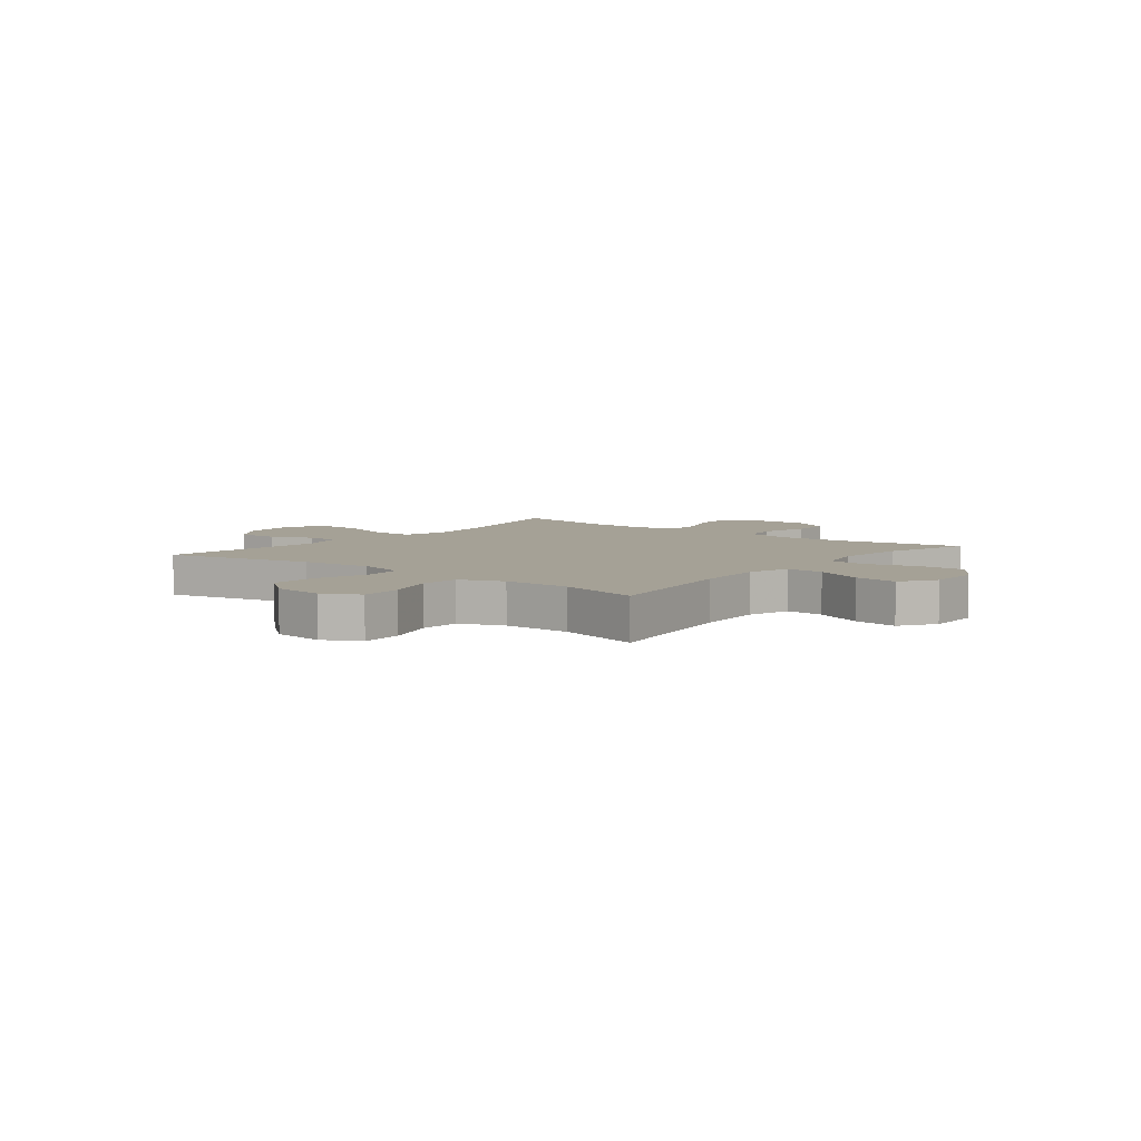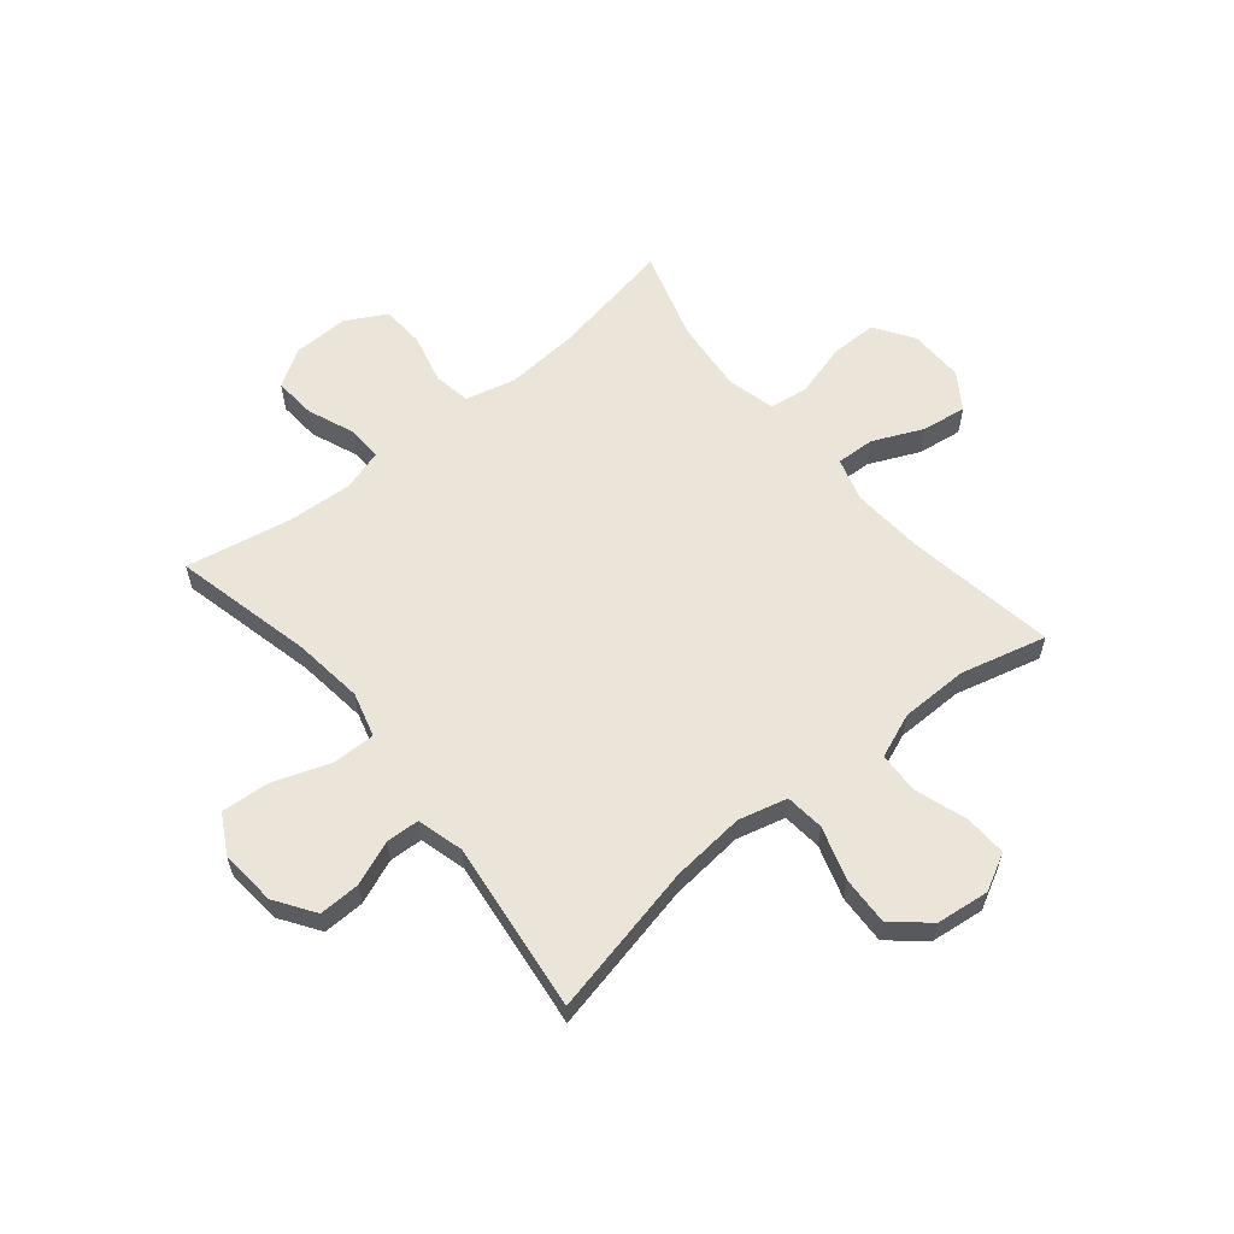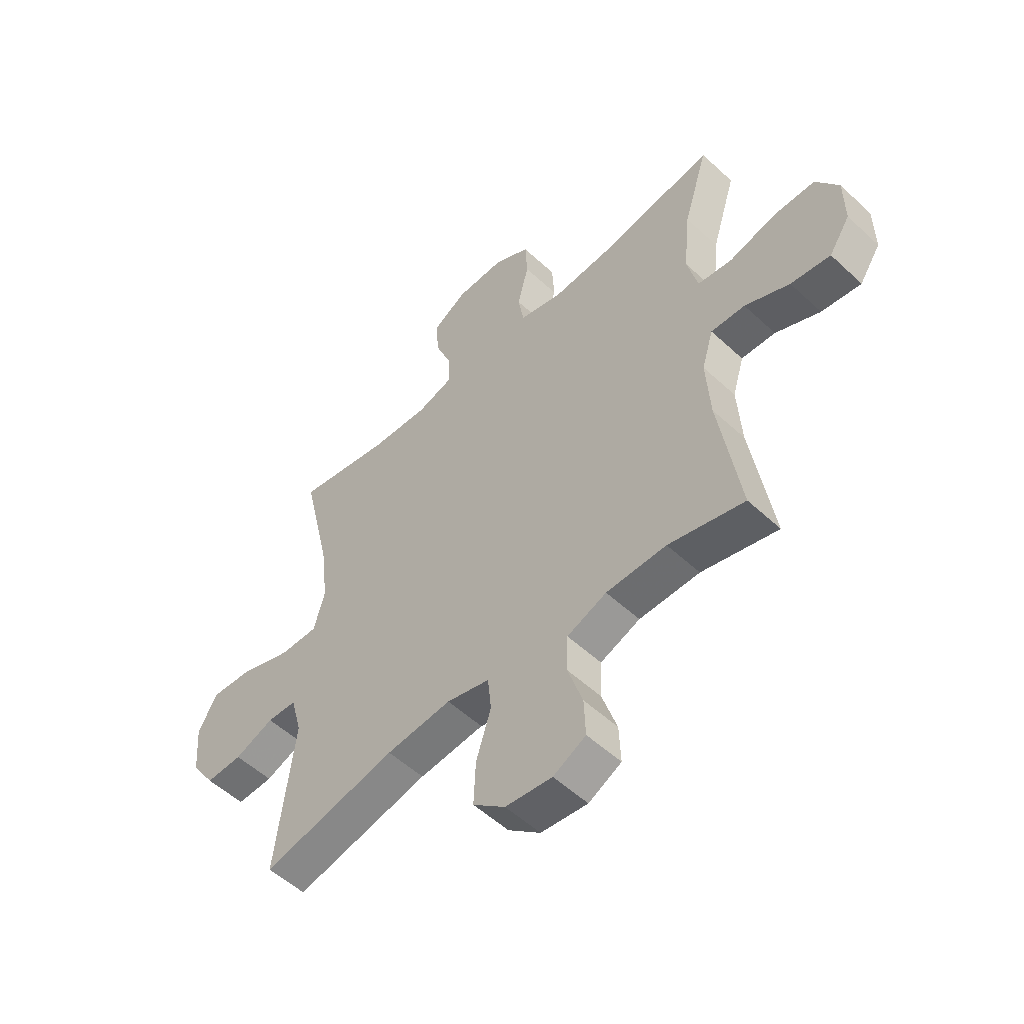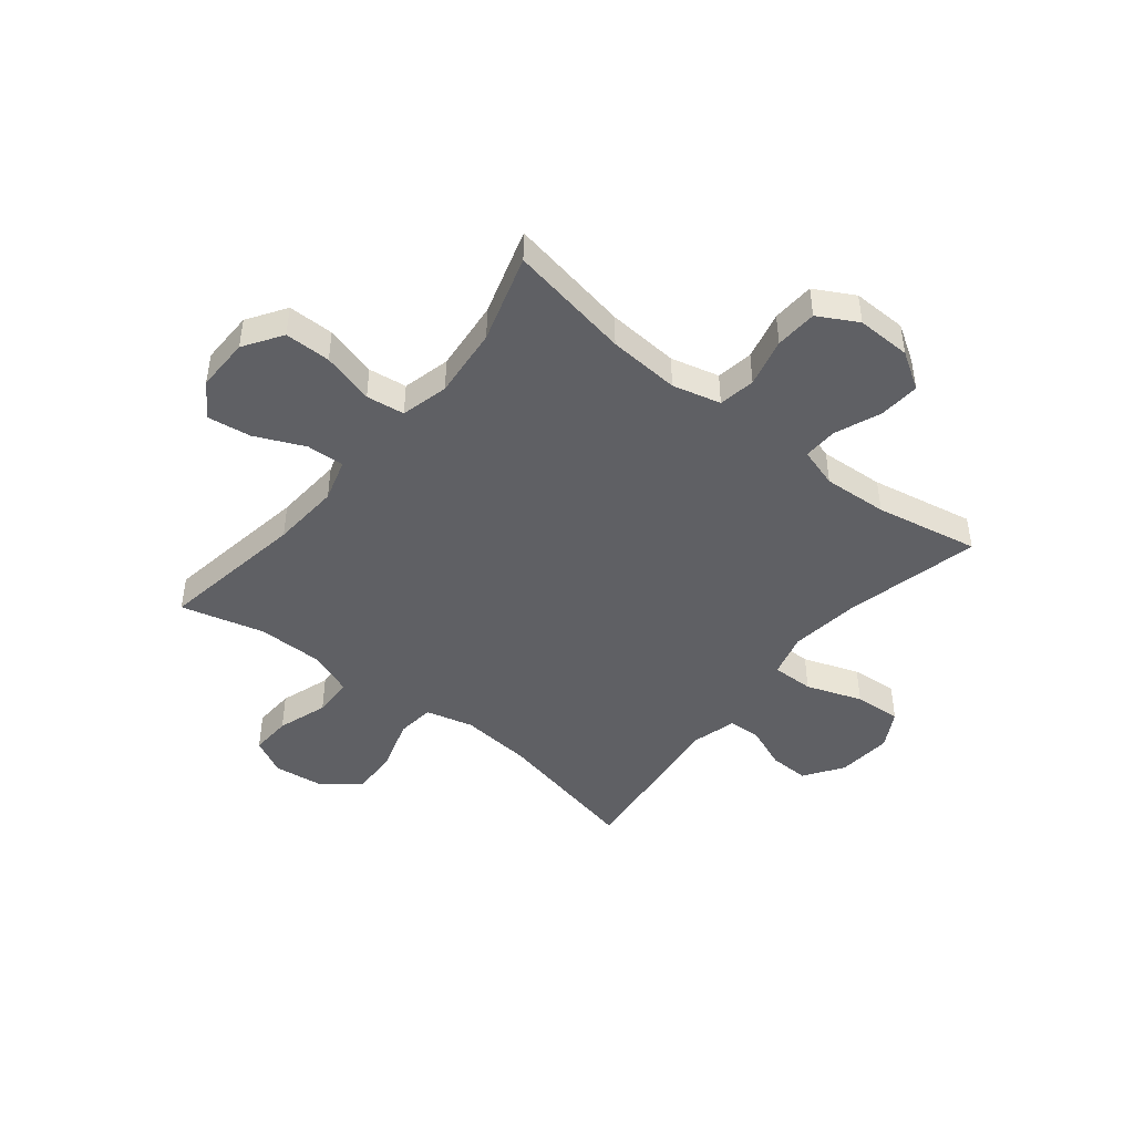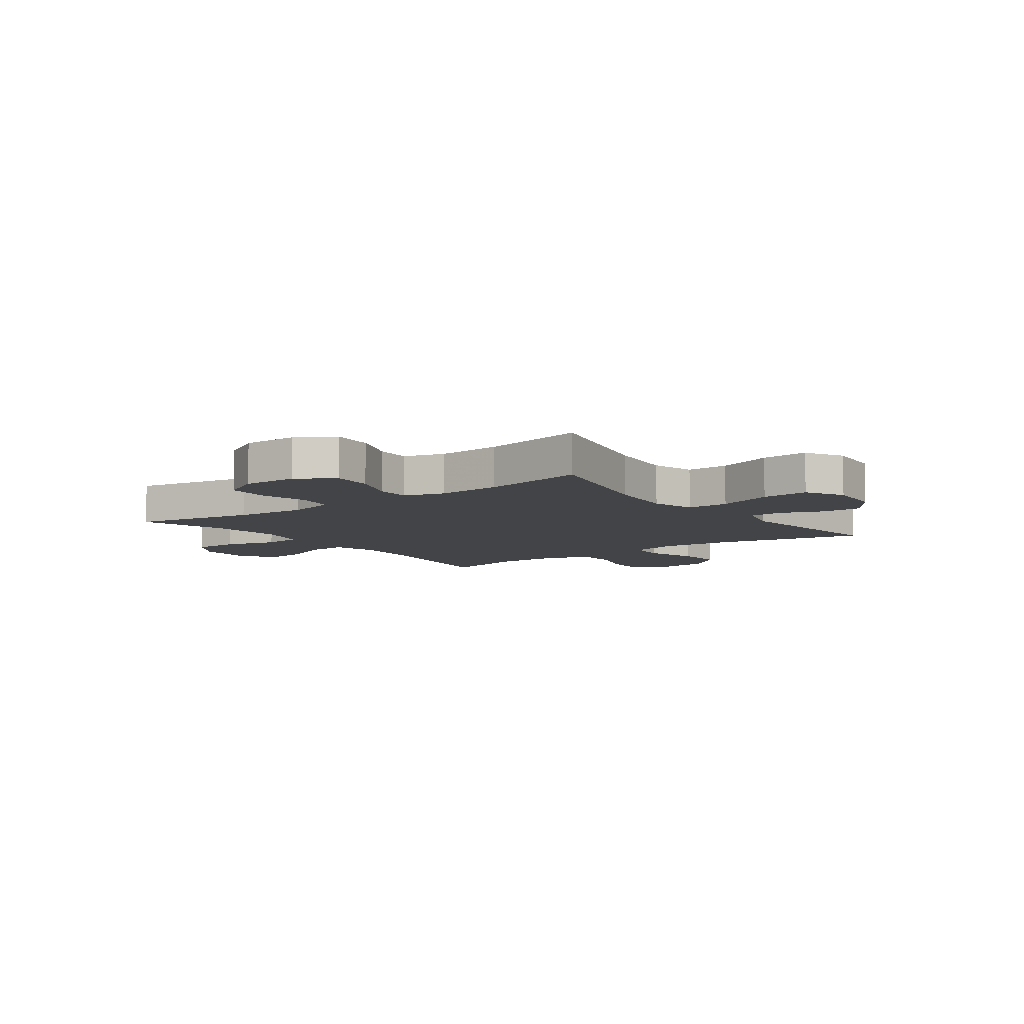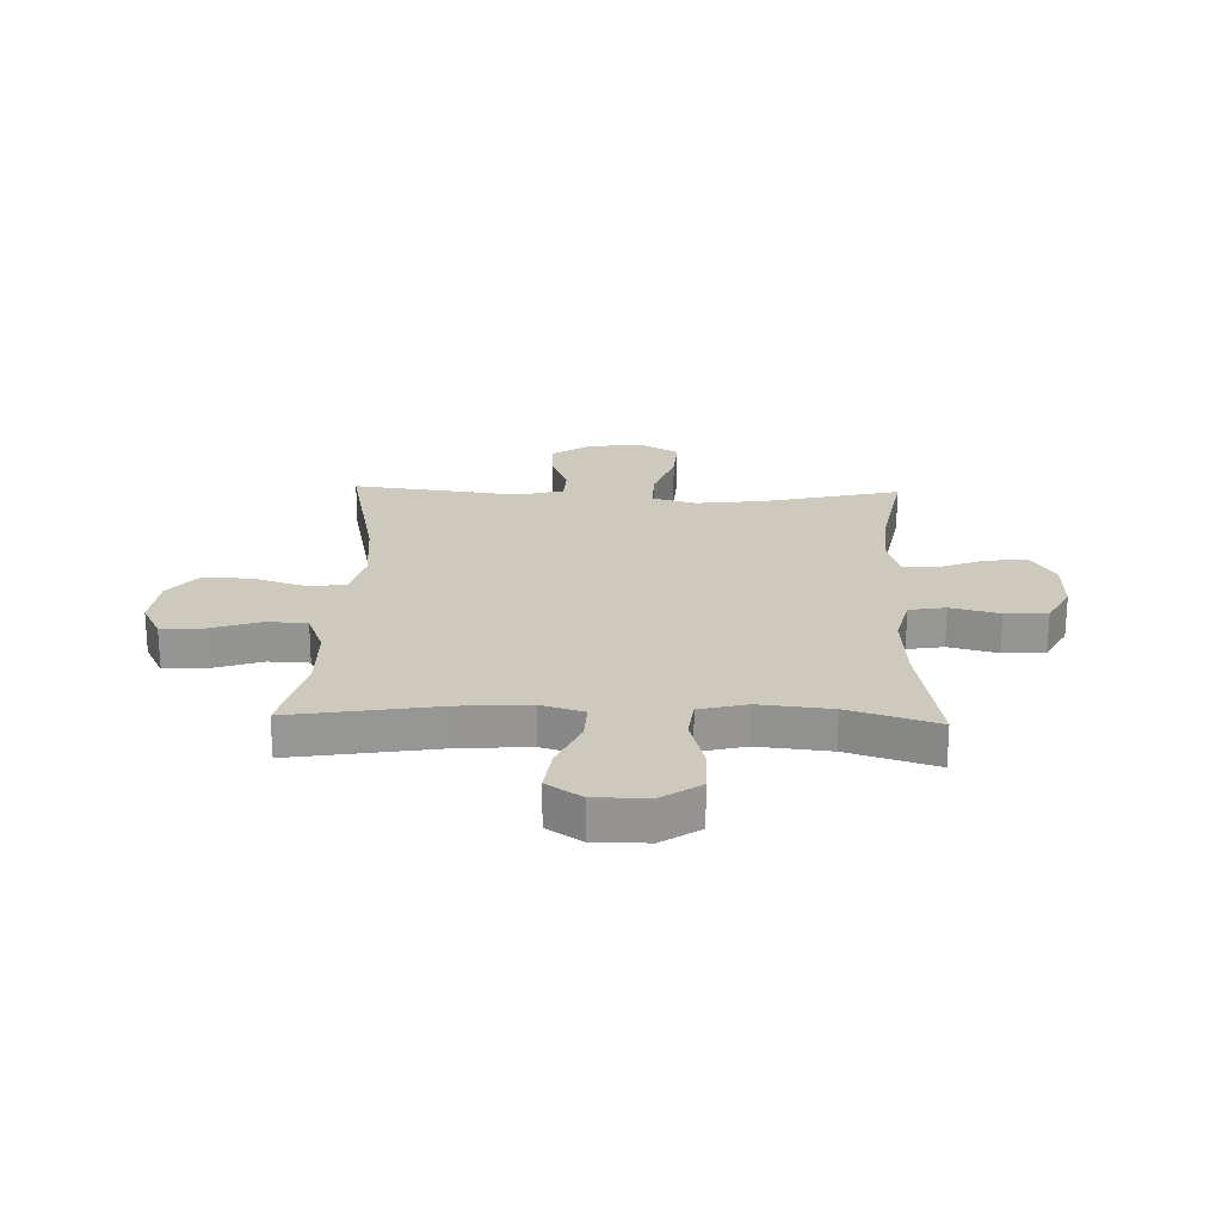
<metadata>
{"format":"obj","ext":"obj","renderer":"f3d","projection":"perspective","resolution":1024,"background":"white","views":[{"elev":6.0,"azim":-141.6,"up":"+Y"},{"elev":59.6,"azim":140.5,"up":"+Y"},{"elev":-53.6,"azim":-134.7,"up":"+Z"},{"elev":-45.1,"azim":-38.8,"up":"+Y"},{"elev":-7.8,"azim":36.4,"up":"+Y"},{"elev":22.7,"azim":-88.2,"up":"+Y"}]}
</metadata>
<code>
v 0.5 0.07 0.5
v 0.443 0.07 0.254
v 0.428 0.07 0.129
v 0.45 0.07 0.05
v 0.526 0.07 0.051
v 0.627 0.07 0.087
v 0.712 0.07 0.093
v 0.75 0.07 0.025
v 0.742 0.07 -0.075
v 0.695 0.07 -0.145
v 0.622 0.07 -0.143
v 0.544 0.07 -0.112
v 0.485 0.07 -0.115
v 0.463 0.07 -0.197
v 0.5 0.07 -0.5
v 0.231 0.07 -0.442
v 0.101 0.07 -0.43
v 0.015 0.07 -0.452
v 0.008 0.07 -0.521
v 0.038 0.07 -0.615
v 0.042 0.07 -0.702
v -0.022 0.07 -0.755
v -0.115 0.07 -0.766
v -0.18 0.07 -0.732
v -0.177 0.07 -0.657
v -0.147 0.07 -0.566
v -0.15 0.07 -0.493
v -0.229 0.07 -0.462
v -0.349 0.07 -0.461
v -0.5 0.07 -0.5
v -0.458 0.07 -0.233
v -0.45 0.07 -0.109
v -0.473 0.07 -0.032
v -0.541 0.07 -0.035
v -0.63 0.07 -0.075
v -0.709 0.07 -0.086
v -0.751 0.07 -0.023
v -0.75 0.07 0.074
v -0.705 0.07 0.143
v -0.622 0.07 0.143
v -0.528 0.07 0.117
v -0.459 0.07 0.126
v -0.438 0.07 0.212
v -0.451 0.07 0.341
v -0.5 0.07 0.5
v -0.28 0.07 0.46
v -0.151 0.07 0.451
v -0.064 0.07 0.473
v -0.053 0.07 0.539
v -0.075 0.07 0.627
v -0.071 0.07 0.703
v 0 0.07 0.742
v 0.098 0.07 0.74
v 0.165 0.07 0.698
v 0.16 0.07 0.624
v 0.127 0.07 0.541
v 0.125 0.07 0.479
v 0.197 0.07 0.457
v 0.313 0.07 0.464
v 0.5 0 0.5
v 0.443 0 0.254
v 0.428 0 0.129
v 0.45 0 0.05
v 0.526 0 0.051
v 0.627 0 0.087
v 0.712 0 0.093
v 0.75 0 0.025
v 0.742 0 -0.075
v 0.695 0 -0.145
v 0.622 0 -0.143
v 0.544 0 -0.112
v 0.485 0 -0.115
v 0.463 0 -0.197
v 0.5 0 -0.5
v 0.231 0 -0.442
v 0.101 0 -0.43
v 0.015 0 -0.452
v 0.008 0 -0.521
v 0.038 0 -0.615
v 0.042 0 -0.702
v -0.022 0 -0.755
v -0.115 0 -0.766
v -0.18 0 -0.732
v -0.177 0 -0.657
v -0.147 0 -0.566
v -0.15 0 -0.493
v -0.229 0 -0.462
v -0.349 0 -0.461
v -0.5 0 -0.5
v -0.458 0 -0.233
v -0.45 0 -0.109
v -0.473 0 -0.032
v -0.541 0 -0.035
v -0.63 0 -0.075
v -0.709 0 -0.086
v -0.751 0 -0.023
v -0.75 0 0.074
v -0.705 0 0.143
v -0.622 0 0.143
v -0.528 0 0.117
v -0.459 0 0.126
v -0.438 0 0.212
v -0.451 0 0.341
v -0.5 0 0.5
v -0.28 0 0.46
v -0.151 0 0.451
v -0.064 0 0.473
v -0.053 0 0.539
v -0.075 0 0.627
v -0.071 0 0.703
v 0 0 0.742
v 0.098 0 0.74
v 0.165 0 0.698
v 0.16 0 0.624
v 0.127 0 0.541
v 0.125 0 0.479
v 0.197 0 0.457
v 0.313 0 0.464
f 53 54 55 56
f 53 56 57
f 52 53 57
f 49 50 51 52
f 48 49 52 57
f 47 48 57 58
f 44 45 46
f 43 44 46 47
f 42 43 47 58
f 38 39 40 41
f 38 41 42
f 37 38 42
f 34 35 36 37
f 33 34 37 42
f 32 33 42 58
f 29 30 31
f 28 29 31 32
f 27 28 32 58
f 23 24 25 26
f 19 20 21 22
f 18 19 22 23
f 14 15 16
f 13 14 16 17
f 9 10 11 12
f 9 12 13
f 8 9 13
f 5 6 7 8
f 4 5 8 13
f 3 4 13 17
f 59 1 2
f 18 23 26 27
f 18 27 58 59
f 17 18 59
f 2 3 17 59
f 115 114 113 112
f 116 115 112
f 116 112 111
f 111 110 109 108
f 116 111 108 107
f 117 116 107 106
f 105 104 103
f 106 105 103 102
f 117 106 102 101
f 100 99 98 97
f 101 100 97
f 101 97 96
f 96 95 94 93
f 101 96 93 92
f 117 101 92 91
f 90 89 88
f 91 90 88 87
f 117 91 87 86
f 85 84 83 82
f 81 80 79 78
f 82 81 78 77
f 75 74 73
f 76 75 73 72
f 71 70 69 68
f 72 71 68
f 72 68 67
f 67 66 65 64
f 72 67 64 63
f 76 72 63 62
f 61 60 118
f 86 85 82 77
f 118 117 86 77
f 118 77 76
f 118 76 62 61
f 1 60 61 2
f 2 61 62 3
f 3 62 63 4
f 4 63 64 5
f 5 64 65 6
f 6 65 66 7
f 7 66 67 8
f 8 67 68 9
f 9 68 69 10
f 10 69 70 11
f 11 70 71 12
f 12 71 72 13
f 13 72 73 14
f 14 73 74 15
f 15 74 75 16
f 16 75 76 17
f 17 76 77 18
f 18 77 78 19
f 19 78 79 20
f 20 79 80 21
f 21 80 81 22
f 22 81 82 23
f 23 82 83 24
f 24 83 84 25
f 25 84 85 26
f 26 85 86 27
f 27 86 87 28
f 28 87 88 29
f 29 88 89 30
f 30 89 90 31
f 31 90 91 32
f 32 91 92 33
f 33 92 93 34
f 34 93 94 35
f 35 94 95 36
f 36 95 96 37
f 37 96 97 38
f 38 97 98 39
f 39 98 99 40
f 40 99 100 41
f 41 100 101 42
f 42 101 102 43
f 43 102 103 44
f 44 103 104 45
f 45 104 105 46
f 46 105 106 47
f 47 106 107 48
f 48 107 108 49
f 49 108 109 50
f 50 109 110 51
f 51 110 111 52
f 52 111 112 53
f 53 112 113 54
f 54 113 114 55
f 55 114 115 56
f 56 115 116 57
f 57 116 117 58
f 58 117 118 59
f 59 118 60 1

</code>
